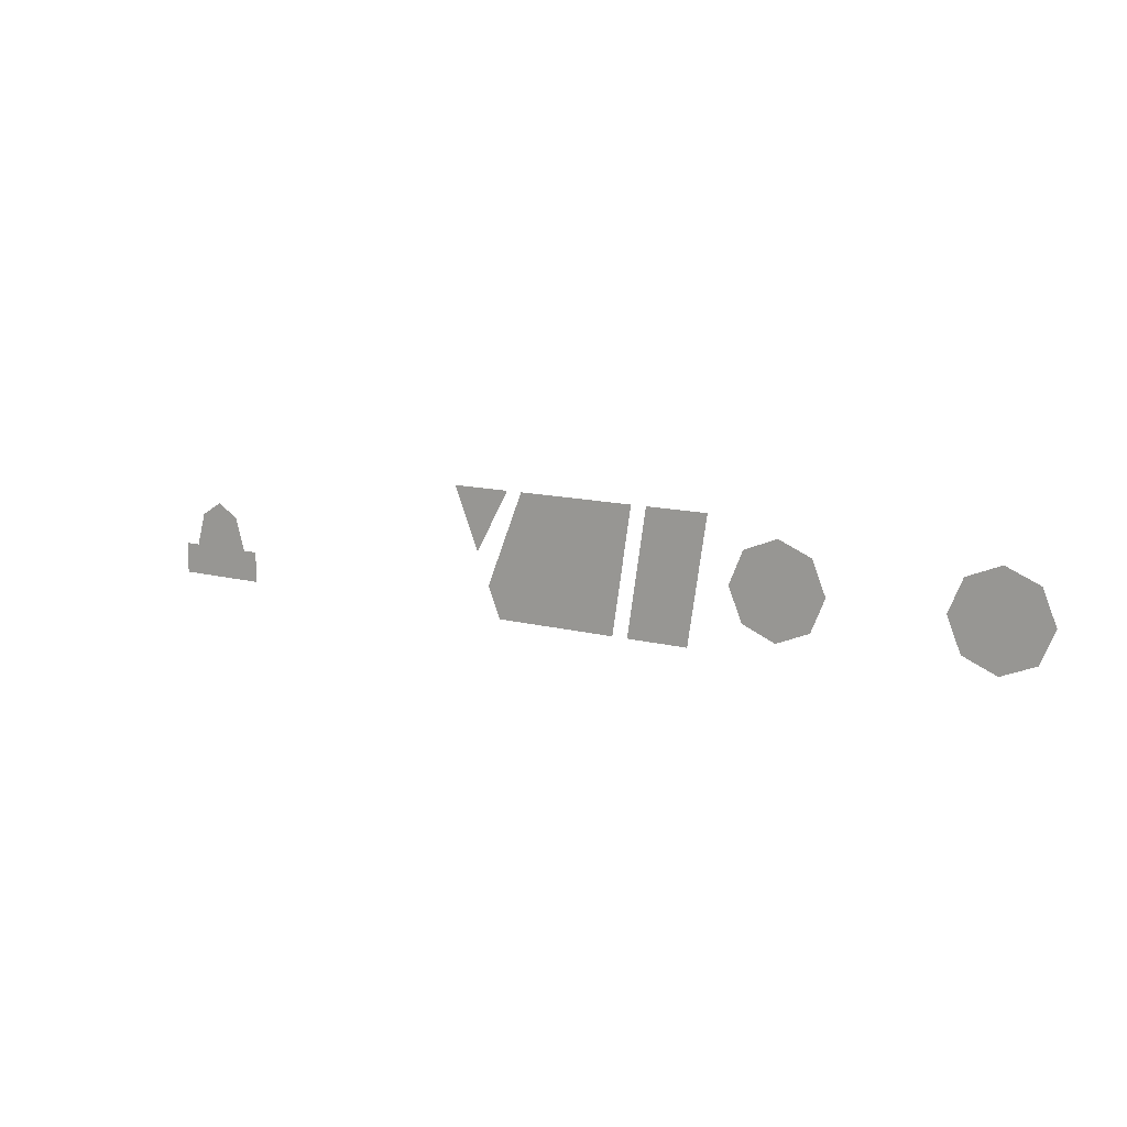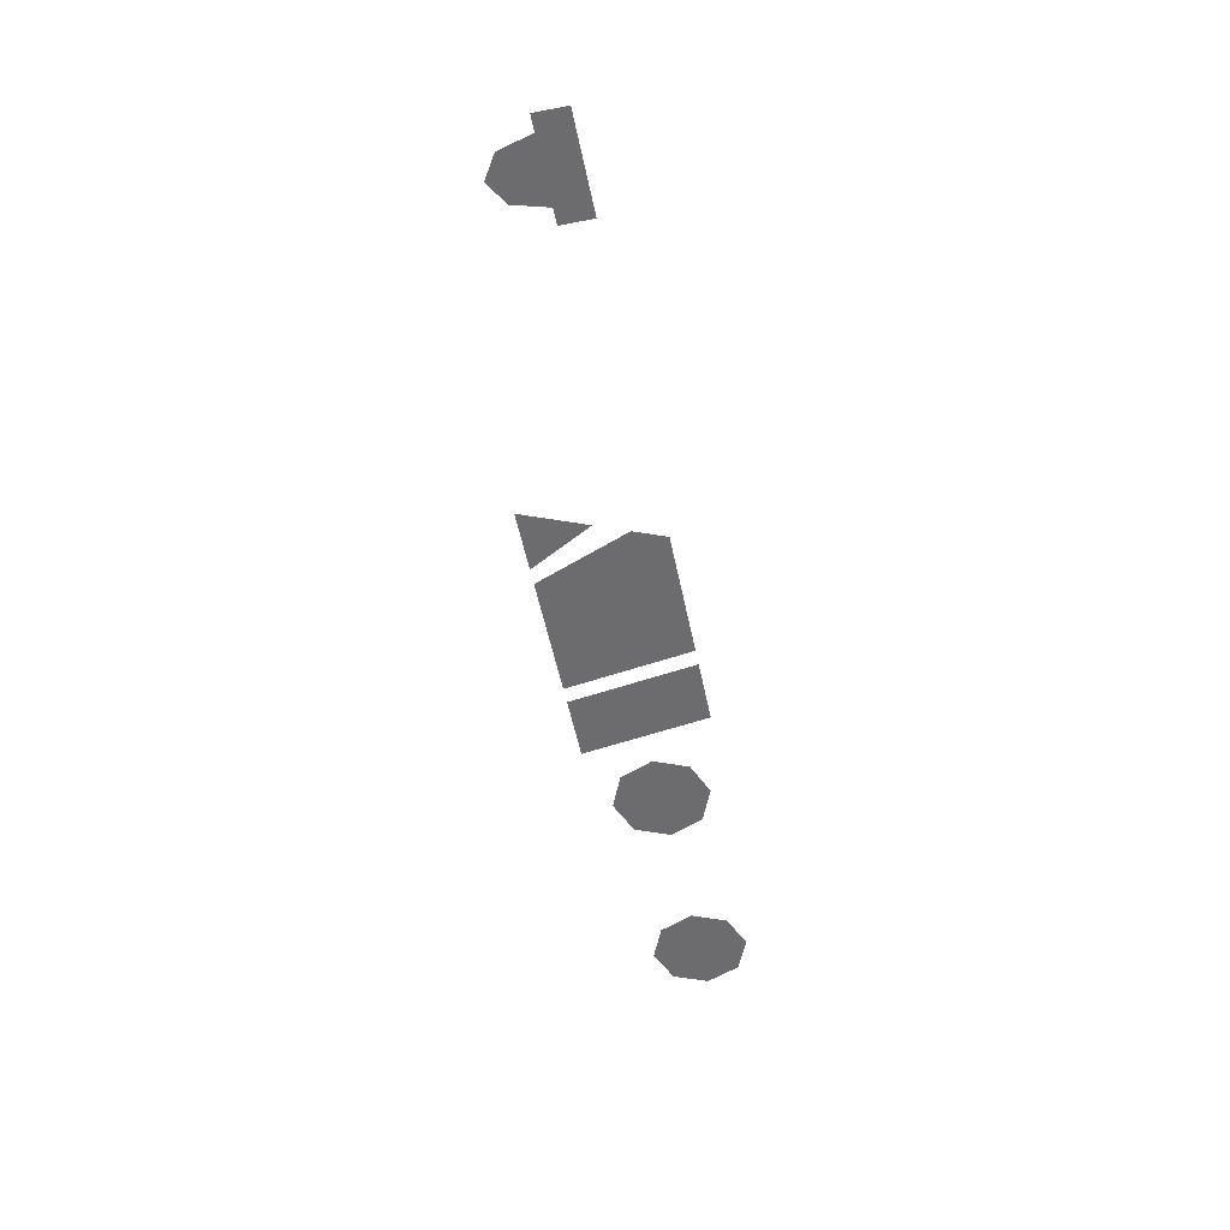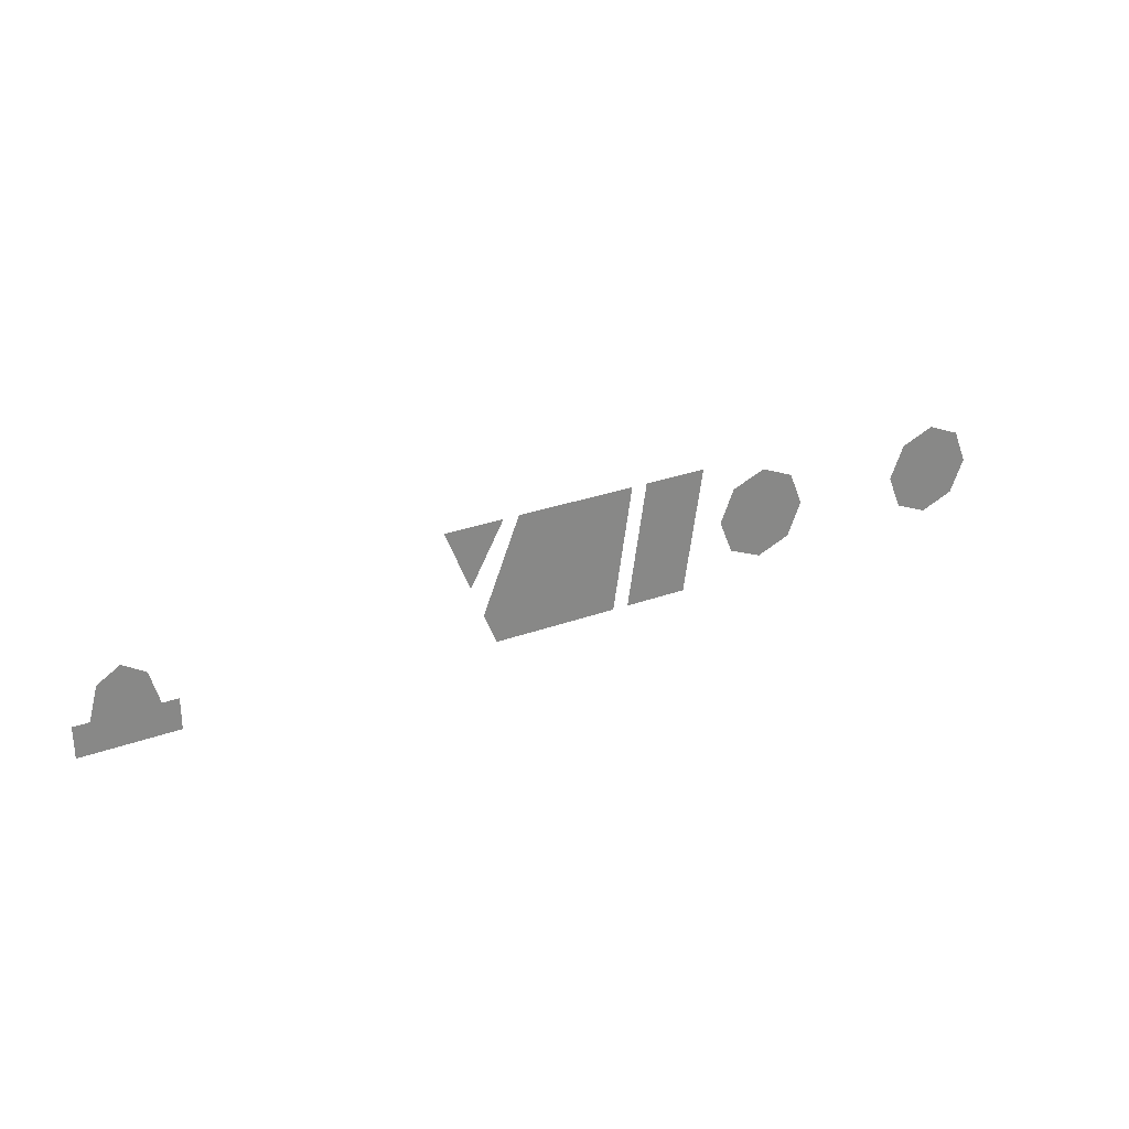
<metadata>
{"format":"obj","ext":"obj","renderer":"f3d","projection":"perspective","resolution":1024,"background":"white","views":[{"elev":12.1,"azim":32.3,"up":"+Y"},{"elev":-53.8,"azim":-78.4,"up":"+Z"},{"elev":28.2,"azim":-29.1,"up":"+Y"}]}
</metadata>
<code>
v -0.675 0.1 -0.5
v -0.625 0.1 -0.5
v -0.6396 0.153 -0.5
v -0.675 0.1 -0.5
v -0.6396 0.153 -0.5
v -0.675 0.175 -0.5
v -0.675 0.1 -0.5
v -0.675 0.175 -0.5
v -0.7104 0.153 -0.5
v -0.675 0.1 -0.5
v -0.7104 0.153 -0.5
v -0.725 0.1 -0.5
v -0.6 0.05 -0.5
v -0.6 0.1 -0.5
v -0.75 0.1 -0.5
v -0.75 0.05 -0.5
v -0.155 0.15 -0.5
v -0.1 0.25 -0.5
v -0.195 0.25 -0.5
v -0.075 0.25 -0.5
v -0.135 0.1 -0.5
v -0.115 0.05 -0.5
v -0.075 0.05 -0.5
v -0.075 0.05 -0.5
v 0.085 0.05 -0.5
v 0.115 0.25 -0.5
v -0.075 0.25 -0.5
v 0.21 0.05 -0.5
v 0.24 0.25 -0.5
v 0.14 0.25 -0.5
v 0.11 0.05 -0.5
v 0.35 0.15 -0.5
v 0.425 0.15 -0.5
v 0.403 0.203 -0.5
v 0.35 0.15 -0.5
v 0.403 0.203 -0.5
v 0.35 0.225 -0.5
v 0.35 0.15 -0.5
v 0.35 0.225 -0.5
v 0.297 0.203 -0.5
v 0.35 0.15 -0.5
v 0.297 0.203 -0.5
v 0.275 0.15 -0.5
v 0.35 0.15 -0.5
v 0.275 0.15 -0.5
v 0.297 0.09697 -0.5
v 0.35 0.15 -0.5
v 0.297 0.09697 -0.5
v 0.35 0.075 -0.5
v 0.35 0.15 -0.5
v 0.35 0.075 -0.5
v 0.403 0.09697 -0.5
v 0.35 0.15 -0.5
v 0.403 0.09697 -0.5
v 0.425 0.15 -0.5
v 0.675 0.15 -0.5
v 0.75 0.15 -0.5
v 0.728 0.203 -0.5
v 0.675 0.15 -0.5
v 0.728 0.203 -0.5
v 0.675 0.225 -0.5
v 0.675 0.15 -0.5
v 0.675 0.225 -0.5
v 0.622 0.203 -0.5
v 0.675 0.15 -0.5
v 0.622 0.203 -0.5
v 0.6 0.15 -0.5
v 0.675 0.15 -0.5
v 0.6 0.15 -0.5
v 0.622 0.09697 -0.5
v 0.675 0.15 -0.5
v 0.622 0.09697 -0.5
v 0.675 0.075 -0.5
v 0.675 0.15 -0.5
v 0.675 0.075 -0.5
v 0.728 0.09697 -0.5
v 0.675 0.15 -0.5
v 0.728 0.09697 -0.5
v 0.75 0.15 -0.5
g mesh7463447
f 1 3 2
f 4 6 5
f 7 9 8
f 10 12 11
f 13 15 14
f 15 13 16
f 17 19 18
f 20 22 21
f 22 20 23
f 24 26 25
f 26 24 27
f 28 30 29
f 30 28 31
g mesh7463449
f 32 34 33
f 35 37 36
f 38 40 39
f 41 43 42
f 44 46 45
f 47 49 48
f 50 52 51
f 53 55 54
g mesh7463451
f 56 58 57
f 59 61 60
f 62 64 63
f 65 67 66
f 68 70 69
f 71 73 72
f 74 76 75
f 77 79 78

</code>
